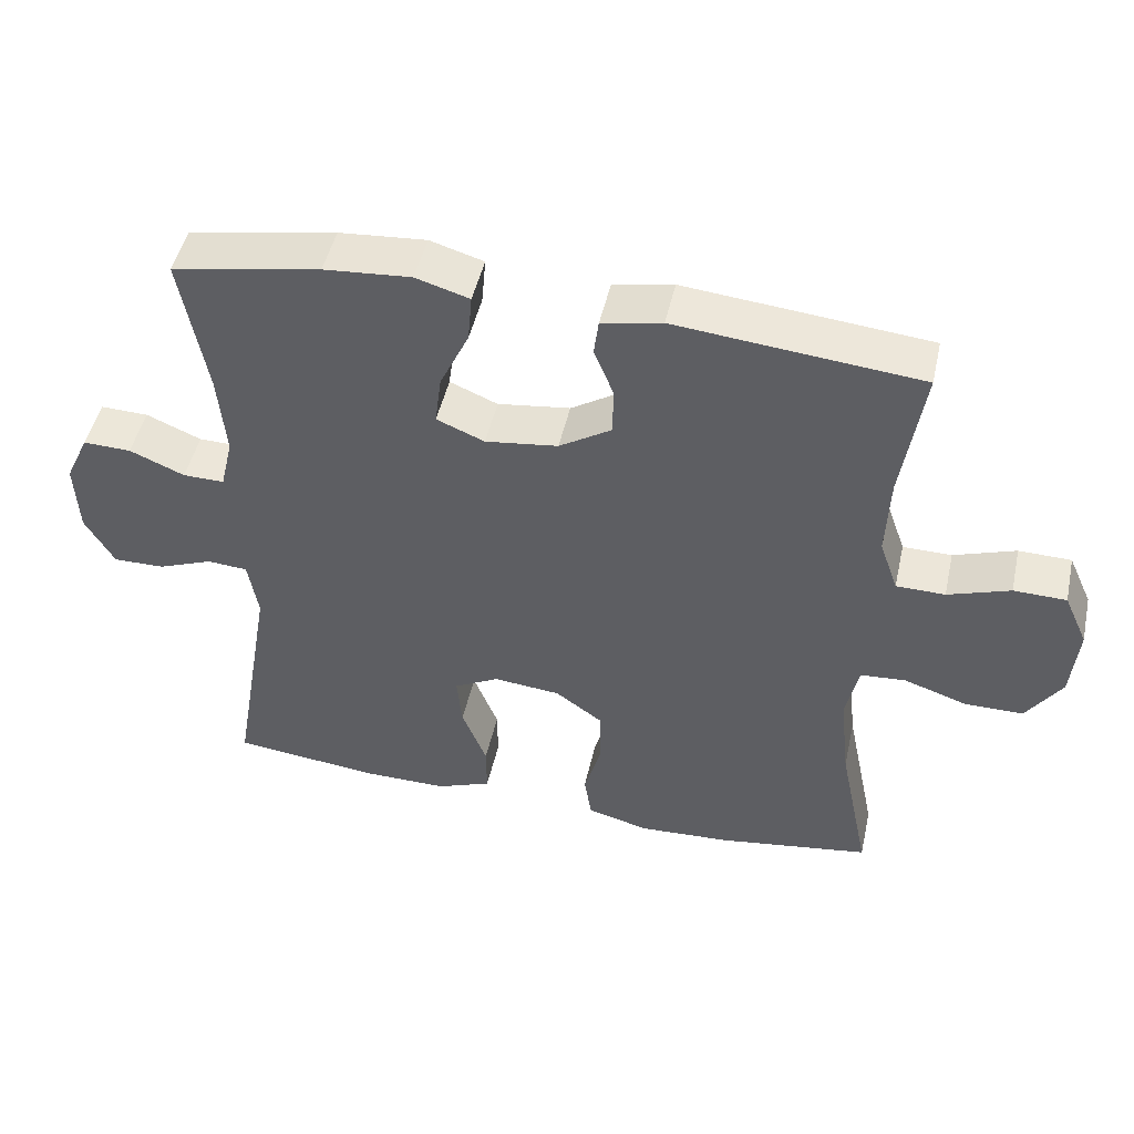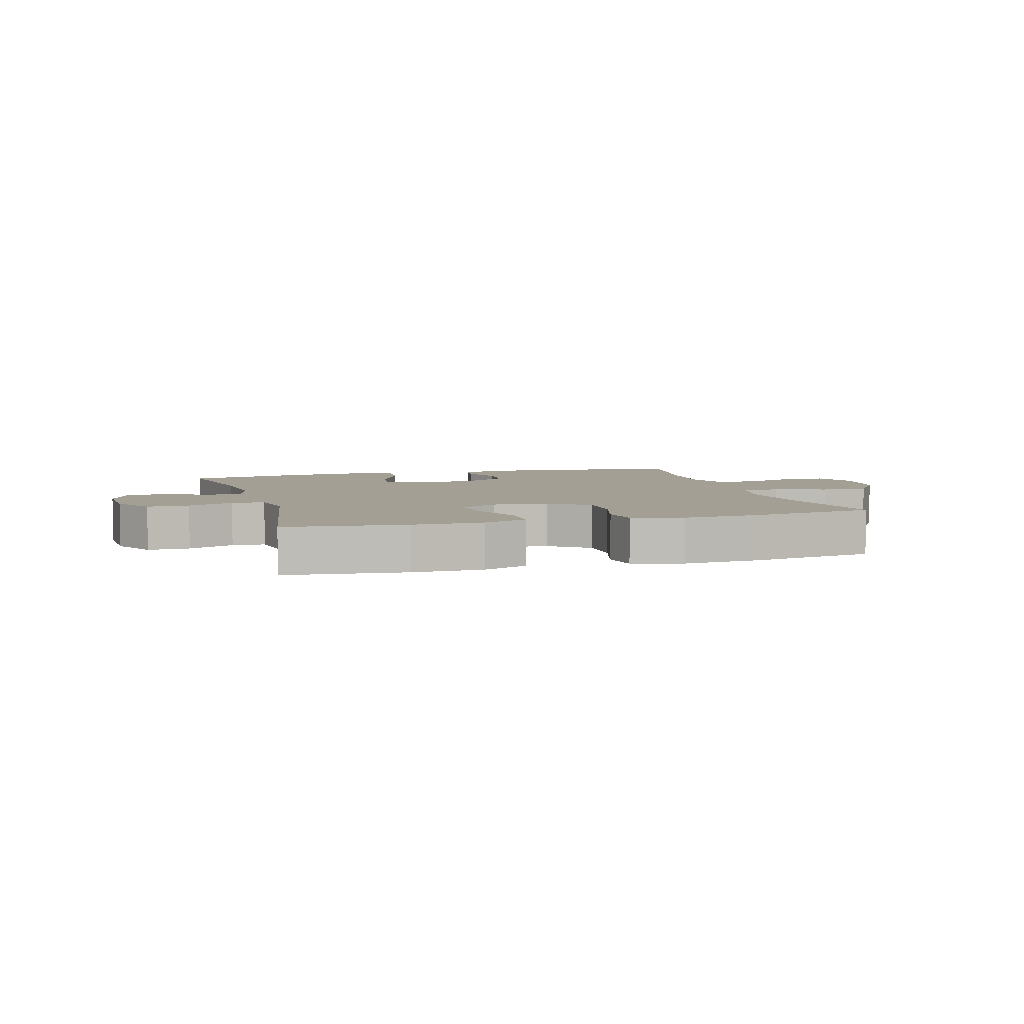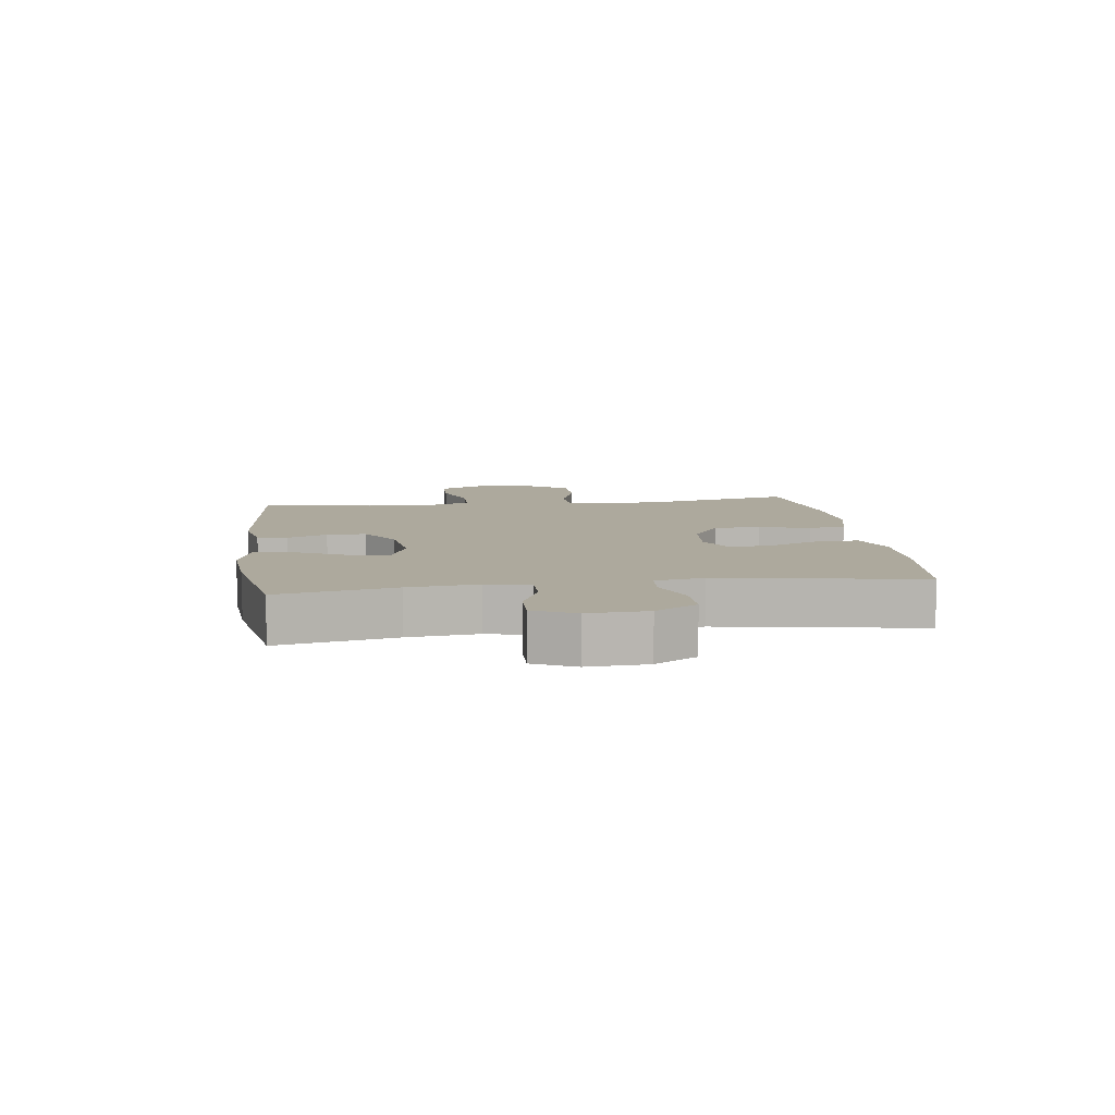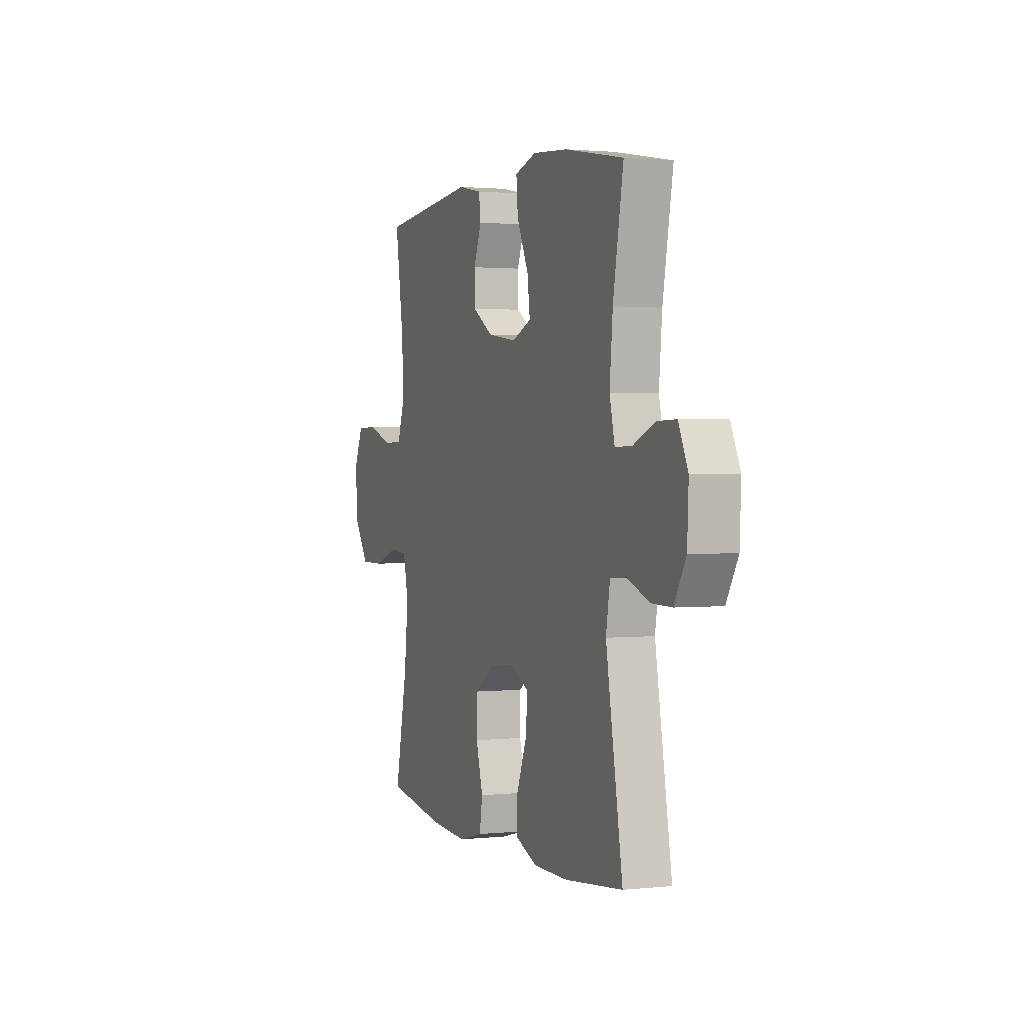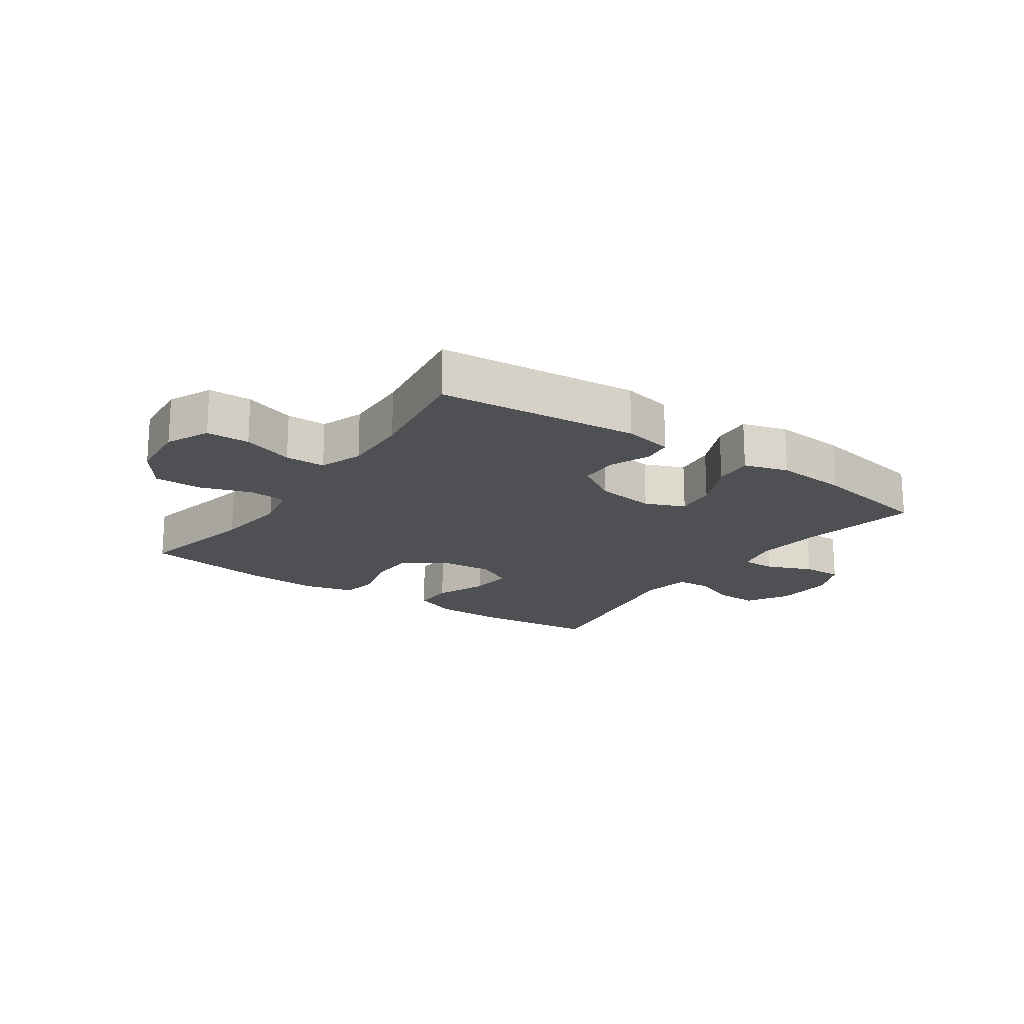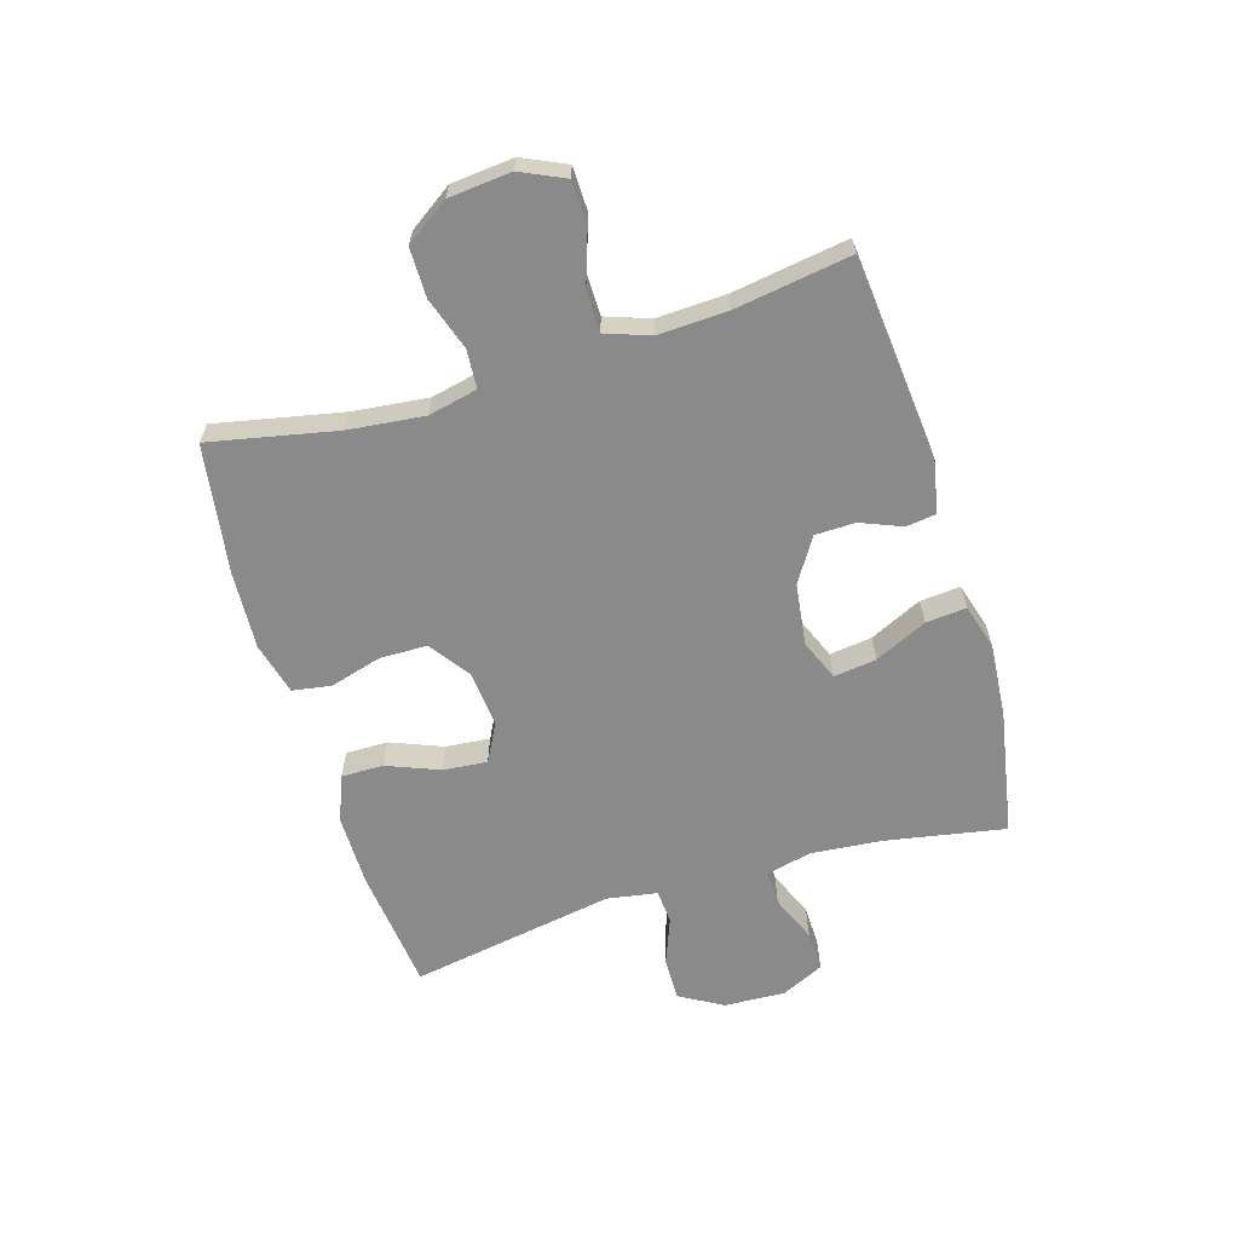
<metadata>
{"format":"obj","ext":"obj","renderer":"f3d","projection":"perspective","resolution":1024,"background":"white","views":[{"elev":47.7,"azim":-167.5,"up":"+Z"},{"elev":5.5,"azim":163.8,"up":"+Y"},{"elev":8.9,"azim":82.2,"up":"+Y"},{"elev":1.6,"azim":69.1,"up":"+Z"},{"elev":-18.5,"azim":-34.9,"up":"+Y"},{"elev":-63.4,"azim":-73.2,"up":"+Y"}]}
</metadata>
<code>
o path346
v 0.3021 0.0375 0.5327
v 0.1792 0.0375 0.5424
v 0.1036 0.0375 0.5199
v 0.1095 0.0375 0.4524
v 0.1504 0.0375 0.3654
v 0.1597 0.0375 0.2941
v 0.09223 0.0375 0.2661
v -0.009956 0.0375 0.2795
v -0.08309 0.0375 0.3252
v -0.08463 0.0375 0.392
v -0.05688 0.0375 0.4609
v -0.06338 0.0375 0.5113
v -0.1481 0.0375 0.5282
v -0.4912 0.0375 0.4948
v -0.4613 0.0375 0.3006
v -0.4563 0.0375 0.185
v -0.4824 0.0375 0.1112
v -0.5509 0.0375 0.1104
v -0.6383 0.0375 0.1398
v -0.7119 0.0375 0.1382
v -0.7453 0.0375 0.06474
v -0.7357 0.0375 -0.03915
v -0.6861 0.0375 -0.1116
v -0.6042 0.0375 -0.1117
v -0.516 0.0375 -0.08214
v -0.452 0.0375 -0.08651
v -0.4339 0.0375 -0.1689
v -0.4478 0.0375 -0.2954
v -0.4912 0.0375 -0.5069
v -0.2771 0.0375 -0.5388
v -0.1478 0.0375 -0.5458
v -0.06087 0.0375 -0.5229
v -0.05039 0.0375 -0.4584
v -0.07487 0.0375 -0.3725
v -0.07387 0.0375 -0.2935
v -0.006859 0.0375 -0.2455
v 0.08741 0.0375 -0.2363
v 0.1503 0.0375 -0.2695
v 0.1433 0.0375 -0.343
v 0.1084 0.0375 -0.4308
v 0.108 0.0375 -0.5012
v 0.1852 0.0375 -0.5308
v 0.3065 0.0375 -0.5302
v 0.5107 0.0375 -0.5069
v 0.4518 0.0375 -0.1645
v 0.4657 0.0375 -0.081
v 0.5221 0.0375 -0.07652
v 0.6006 0.0375 -0.1068
v 0.6725 0.0375 -0.1077
v 0.7137 0.0375 -0.03633
v 0.7183 0.0375 0.06603
v 0.6849 0.0375 0.137
v 0.6173 0.0375 0.1351
v 0.5396 0.0375 0.1023
v 0.4813 0.0375 0.1015
v 0.4634 0.0375 0.1766
v 0.4742 0.0375 0.2951
v 0.5107 0.0375 0.4948
v 0.3021 -0.0375 0.5327
v 0.1792 -0.0375 0.5424
v 0.1036 -0.0375 0.5199
v 0.1095 -0.0375 0.4524
v 0.1504 -0.0375 0.3654
v 0.1597 -0.0375 0.2941
v 0.09223 -0.0375 0.2661
v -0.009956 -0.0375 0.2795
v -0.08309 -0.0375 0.3252
v -0.08463 -0.0375 0.392
v -0.05688 -0.0375 0.4609
v -0.06338 -0.0375 0.5113
v -0.1481 -0.0375 0.5282
v -0.4912 -0.0375 0.4948
v -0.4613 -0.0375 0.3006
v -0.4563 -0.0375 0.185
v -0.4824 -0.0375 0.1112
v -0.5509 -0.0375 0.1104
v -0.6383 -0.0375 0.1398
v -0.7119 -0.0375 0.1382
v -0.7453 -0.0375 0.06474
v -0.7357 -0.0375 -0.03915
v -0.6861 -0.0375 -0.1116
v -0.6042 -0.0375 -0.1117
v -0.516 -0.0375 -0.08214
v -0.452 -0.0375 -0.08651
v -0.4339 -0.0375 -0.1689
v -0.4478 -0.0375 -0.2954
v -0.4912 -0.0375 -0.5069
v -0.2771 -0.0375 -0.5388
v -0.1478 -0.0375 -0.5458
v -0.06087 -0.0375 -0.5229
v -0.05039 -0.0375 -0.4584
v -0.07487 -0.0375 -0.3725
v -0.07387 -0.0375 -0.2935
v -0.006859 -0.0375 -0.2455
v 0.08741 -0.0375 -0.2363
v 0.1503 -0.0375 -0.2695
v 0.1433 -0.0375 -0.343
v 0.1084 -0.0375 -0.4308
v 0.108 -0.0375 -0.5012
v 0.1852 -0.0375 -0.5308
v 0.3065 -0.0375 -0.5302
v 0.5107 -0.0375 -0.5069
v 0.4518 -0.0375 -0.1645
v 0.4657 -0.0375 -0.081
v 0.5221 -0.0375 -0.07652
v 0.6006 -0.0375 -0.1068
v 0.6725 -0.0375 -0.1077
v 0.7137 -0.0375 -0.03633
v 0.7183 -0.0375 0.06603
v 0.6849 -0.0375 0.137
v 0.6173 -0.0375 0.1351
v 0.5396 -0.0375 0.1023
v 0.4813 -0.0375 0.1015
v 0.4634 -0.0375 0.1766
v 0.4742 -0.0375 0.2951
v 0.5107 -0.0375 0.4948
v 0.3021 0.0375 0.5327
v 0.1792 0.0375 0.5424
v 0.1036 0.0375 0.5199
v 0.1036 0.0375 0.5199
v -0.06338 0.0375 0.5113
v -0.06338 0.0375 0.5113
v -0.1481 0.0375 0.5282
v 0.1095 0.0375 0.4524
v -0.05688 0.0375 0.4609
v 0.5107 0.0375 0.4948
v 0.5107 0.0375 0.4948
v -0.4912 0.0375 0.4948
v -0.4912 0.0375 0.4948
v -0.08463 0.0375 0.392
v 0.1504 0.0375 0.3654
v -0.4613 0.0375 0.3006
v 0.4742 0.0375 0.2951
v -0.08309 0.0375 0.3252
v 0.1597 0.0375 0.2941
v 0.1597 0.0375 0.2941
v -0.009956 0.0375 0.2795
v -0.4563 0.0375 0.185
v 0.4634 0.0375 0.1766
v 0.09223 0.0375 0.2661
v -0.4824 0.0375 0.1112
v -0.4824 0.0375 0.1112
v 0.4813 0.0375 0.1015
v 0.4813 0.0375 0.1015
v -0.5509 0.0375 0.1104
v -0.6383 0.0375 0.1398
v -0.7119 0.0375 0.1382
v -0.7119 0.0375 0.1382
v -0.7453 0.0375 0.06474
v 0.7183 0.0375 0.06603
v 0.6849 0.0375 0.137
v 0.6849 0.0375 0.137
v 0.6173 0.0375 0.1351
v 0.5396 0.0375 0.1023
v 0.7137 0.0375 -0.03633
v -0.7357 0.0375 -0.03915
v 0.6725 0.0375 -0.1077
v 0.6725 0.0375 -0.1077
v -0.6861 0.0375 -0.1116
v 0.6006 0.0375 -0.1068
v 0.5221 0.0375 -0.07652
v 0.4657 0.0375 -0.081
v 0.4657 0.0375 -0.081
v 0.4518 0.0375 -0.1645
v -0.516 0.0375 -0.08214
v -0.452 0.0375 -0.08651
v -0.452 0.0375 -0.08651
v -0.6042 0.0375 -0.1117
v -0.4339 0.0375 -0.1689
v -0.006859 0.0375 -0.2455
v 0.08741 0.0375 -0.2363
v -0.4478 0.0375 -0.2954
v 0.1503 0.0375 -0.2695
v 0.1503 0.0375 -0.2695
v -0.07387 0.0375 -0.2935
v 0.1433 0.0375 -0.343
v -0.07487 0.0375 -0.3725
v 0.1084 0.0375 -0.4308
v -0.05039 0.0375 -0.4584
v 0.5107 0.0375 -0.5069
v 0.5107 0.0375 -0.5069
v 0.108 0.0375 -0.5012
v 0.108 0.0375 -0.5012
v -0.06087 0.0375 -0.5229
v -0.06087 0.0375 -0.5229
v -0.4912 0.0375 -0.5069
v -0.4912 0.0375 -0.5069
v 0.1852 0.0375 -0.5308
v 0.3065 0.0375 -0.5302
v -0.2771 0.0375 -0.5388
v -0.1478 0.0375 -0.5458
v 0.3021 -0.0375 0.5327
v 0.1792 -0.0375 0.5424
v 0.1036 -0.0375 0.5199
v 0.1036 -0.0375 0.5199
v -0.06338 -0.0375 0.5113
v -0.06338 -0.0375 0.5113
v -0.1481 -0.0375 0.5282
v 0.1095 -0.0375 0.4524
v -0.05688 -0.0375 0.4609
v 0.5107 -0.0375 0.4948
v 0.5107 -0.0375 0.4948
v -0.4912 -0.0375 0.4948
v -0.4912 -0.0375 0.4948
v -0.08463 -0.0375 0.392
v 0.1504 -0.0375 0.3654
v -0.4613 -0.0375 0.3006
v 0.4742 -0.0375 0.2951
v -0.08309 -0.0375 0.3252
v 0.1597 -0.0375 0.2941
v 0.1597 -0.0375 0.2941
v -0.009956 -0.0375 0.2795
v -0.4563 -0.0375 0.185
v 0.4634 -0.0375 0.1766
v 0.09223 -0.0375 0.2661
v -0.4824 -0.0375 0.1112
v -0.4824 -0.0375 0.1112
v 0.4813 -0.0375 0.1015
v 0.4813 -0.0375 0.1015
v -0.5509 -0.0375 0.1104
v -0.6383 -0.0375 0.1398
v -0.7119 -0.0375 0.1382
v -0.7119 -0.0375 0.1382
v -0.7453 -0.0375 0.06474
v 0.7183 -0.0375 0.06603
v 0.6849 -0.0375 0.137
v 0.6849 -0.0375 0.137
v 0.6173 -0.0375 0.1351
v 0.5396 -0.0375 0.1023
v 0.7137 -0.0375 -0.03633
v -0.7357 -0.0375 -0.03915
v 0.6725 -0.0375 -0.1077
v 0.6725 -0.0375 -0.1077
v -0.6861 -0.0375 -0.1116
v 0.6006 -0.0375 -0.1068
v 0.5221 -0.0375 -0.07652
v 0.4657 -0.0375 -0.081
v 0.4657 -0.0375 -0.081
v 0.4518 -0.0375 -0.1645
v -0.516 -0.0375 -0.08214
v -0.452 -0.0375 -0.08651
v -0.452 -0.0375 -0.08651
v -0.6042 -0.0375 -0.1117
v -0.4339 -0.0375 -0.1689
v -0.006859 -0.0375 -0.2455
v 0.08741 -0.0375 -0.2363
v -0.4478 -0.0375 -0.2954
v 0.1503 -0.0375 -0.2695
v 0.1503 -0.0375 -0.2695
v -0.07387 -0.0375 -0.2935
v 0.1433 -0.0375 -0.343
v -0.07487 -0.0375 -0.3725
v 0.1084 -0.0375 -0.4308
v -0.05039 -0.0375 -0.4584
v 0.5107 -0.0375 -0.5069
v 0.5107 -0.0375 -0.5069
v 0.108 -0.0375 -0.5012
v 0.108 -0.0375 -0.5012
v -0.06087 -0.0375 -0.5229
v -0.06087 -0.0375 -0.5229
v -0.4912 -0.0375 -0.5069
v -0.4912 -0.0375 -0.5069
v 0.1852 -0.0375 -0.5308
v 0.3065 -0.0375 -0.5302
v -0.2771 -0.0375 -0.5388
v -0.1478 -0.0375 -0.5458
f 263 253 257
f 251 253 263
f 200 198 205
f 208 210 214
f 240 220 243
f 224 221 222
f 212 213 241
f 235 229 236
f 243 220 231
f 232 230 235
f 209 213 212
f 207 198 203
f 250 244 247
f 254 266 259
f 237 218 215
f 221 231 220
f 265 247 261
f 246 215 245
f 214 210 218
f 241 213 216
f 239 264 255
f 225 229 230
f 205 207 209
f 210 208 206
f 237 215 246
f 243 231 234
f 192 206 208
f 252 265 266
f 230 229 235
f 236 218 237
f 209 207 213
f 252 266 254
f 250 247 252
f 218 210 215
f 196 198 200
f 240 216 220
f 245 241 250
f 226 228 225
f 229 225 228
f 229 218 236
f 231 221 224
f 264 251 263
f 241 216 240
f 207 205 198
f 265 252 247
f 237 248 239
f 250 241 244
f 239 251 264
f 192 208 201
f 215 212 245
f 212 241 245
f 237 246 248
f 239 248 251
f 194 199 193
f 193 206 192
f 206 193 199
f 1 2 60 59
f 2 120 195 60
f 122 13 71 197
f 3 4 62 61
f 11 12 70 69
f 127 1 59 202
f 13 129 204 71
f 10 11 69 68
f 4 5 63 62
f 14 15 73 72
f 57 58 116 115
f 9 10 68 67
f 5 136 211 63
f 8 9 67 66
f 15 16 74 73
f 56 57 115 114
f 6 7 65 64
f 7 8 66 65
f 16 142 217 74
f 144 56 114 219
f 18 19 77 76
f 19 148 223 77
f 20 21 79 78
f 51 152 227 109
f 52 53 111 110
f 53 54 112 111
f 17 18 76 75
f 54 55 113 112
f 50 51 109 108
f 21 22 80 79
f 158 50 108 233
f 22 23 81 80
f 48 49 107 106
f 47 48 106 105
f 163 47 105 238
f 45 46 104 103
f 25 167 242 83
f 24 25 83 82
f 23 24 82 81
f 26 27 85 84
f 36 37 95 94
f 27 28 86 85
f 37 174 249 95
f 35 36 94 93
f 38 39 97 96
f 34 35 93 92
f 39 40 98 97
f 33 34 92 91
f 181 45 103 256
f 40 183 258 98
f 185 33 91 260
f 28 187 262 86
f 41 42 100 99
f 43 44 102 101
f 42 43 101 100
f 29 30 88 87
f 31 32 90 89
f 30 31 89 88
f 188 182 178
f 176 188 178
f 125 130 123
f 133 139 135
f 165 168 145
f 149 147 146
f 137 166 138
f 160 161 154
f 168 156 145
f 157 160 155
f 134 137 138
f 132 128 123
f 175 172 169
f 179 184 191
f 162 140 143
f 146 145 156
f 190 186 172
f 171 170 140
f 139 143 135
f 166 141 138
f 164 180 189
f 150 155 154
f 130 134 132
f 135 131 133
f 162 171 140
f 168 159 156
f 117 133 131
f 177 191 190
f 155 160 154
f 161 162 143
f 134 138 132
f 177 179 191
f 175 177 172
f 143 140 135
f 121 125 123
f 165 145 141
f 170 175 166
f 151 150 153
f 154 153 150
f 154 161 143
f 156 149 146
f 189 188 176
f 166 165 141
f 132 123 130
f 190 172 177
f 162 164 173
f 175 169 166
f 164 189 176
f 117 126 133
f 140 170 137
f 137 170 166
f 162 173 171
f 164 176 173
f 119 118 124
f 118 117 131
f 131 124 118

</code>
